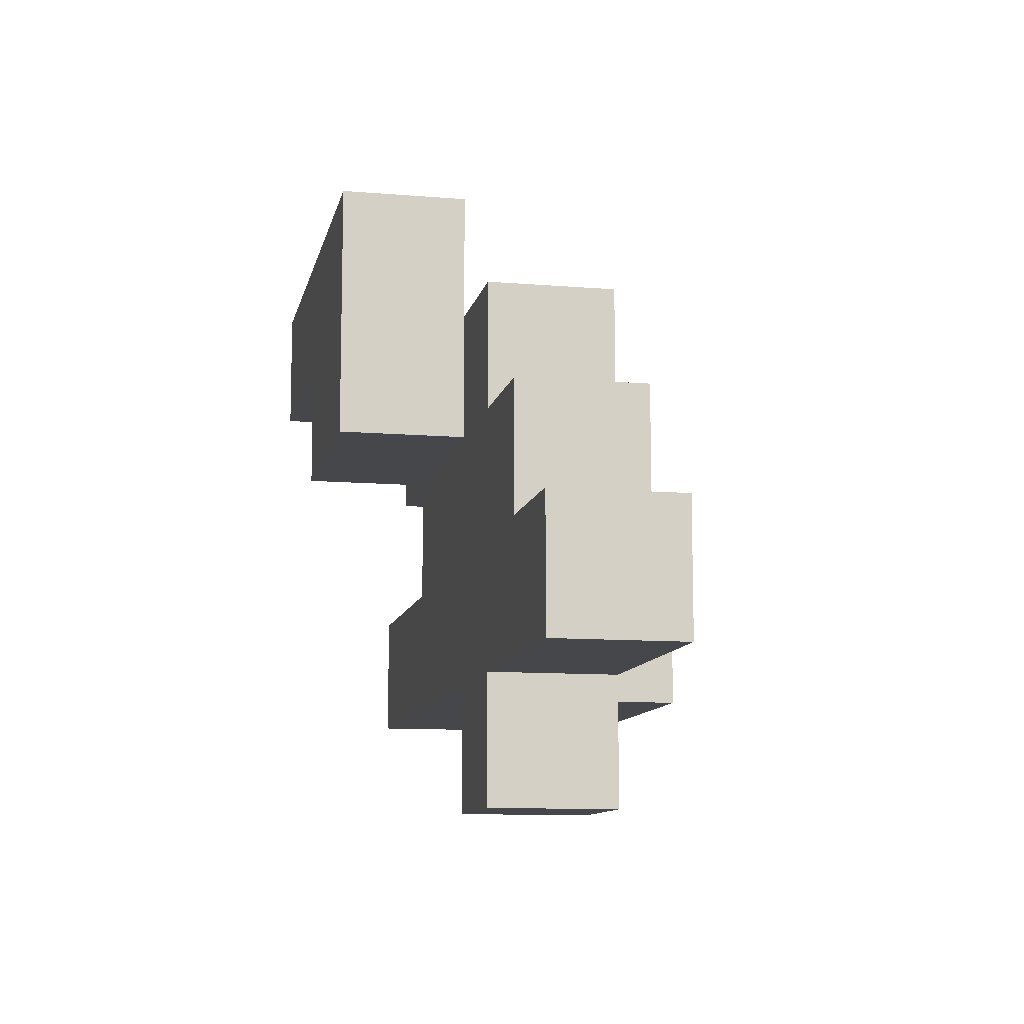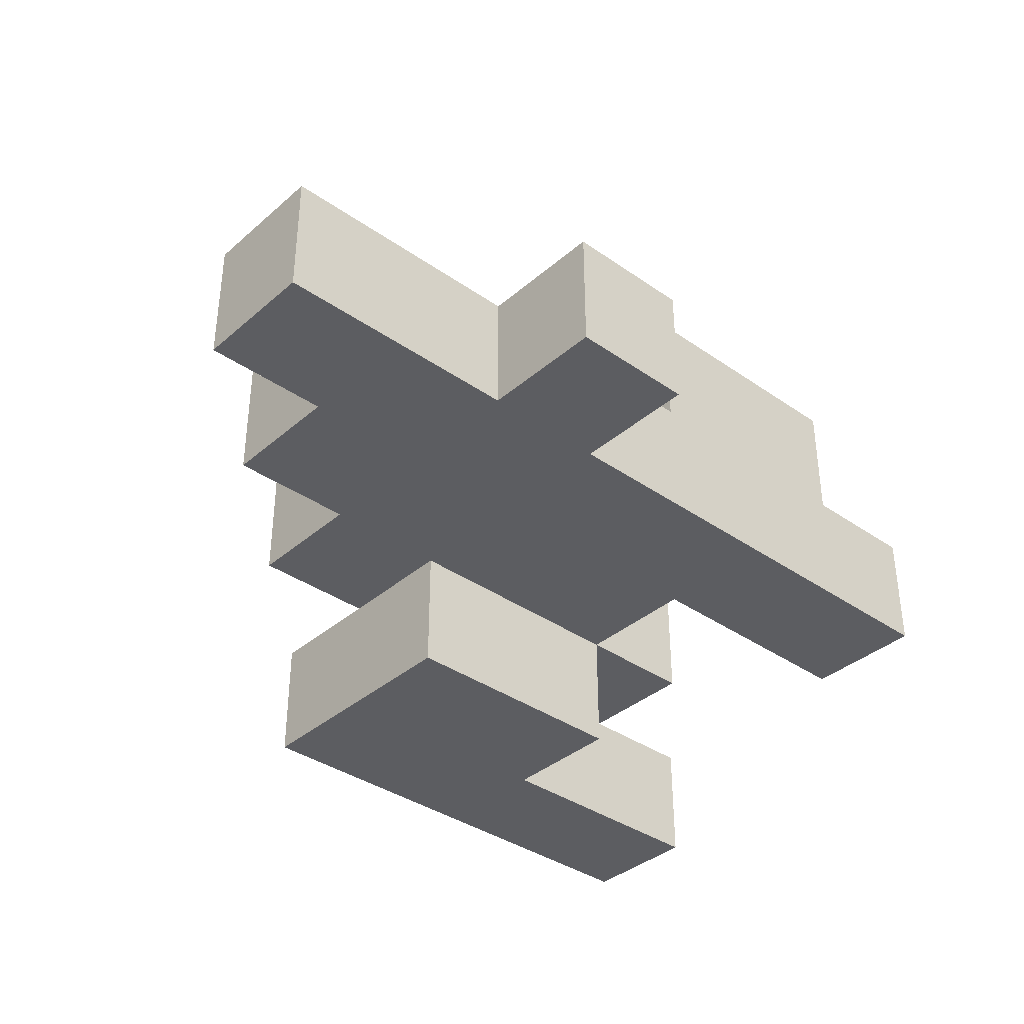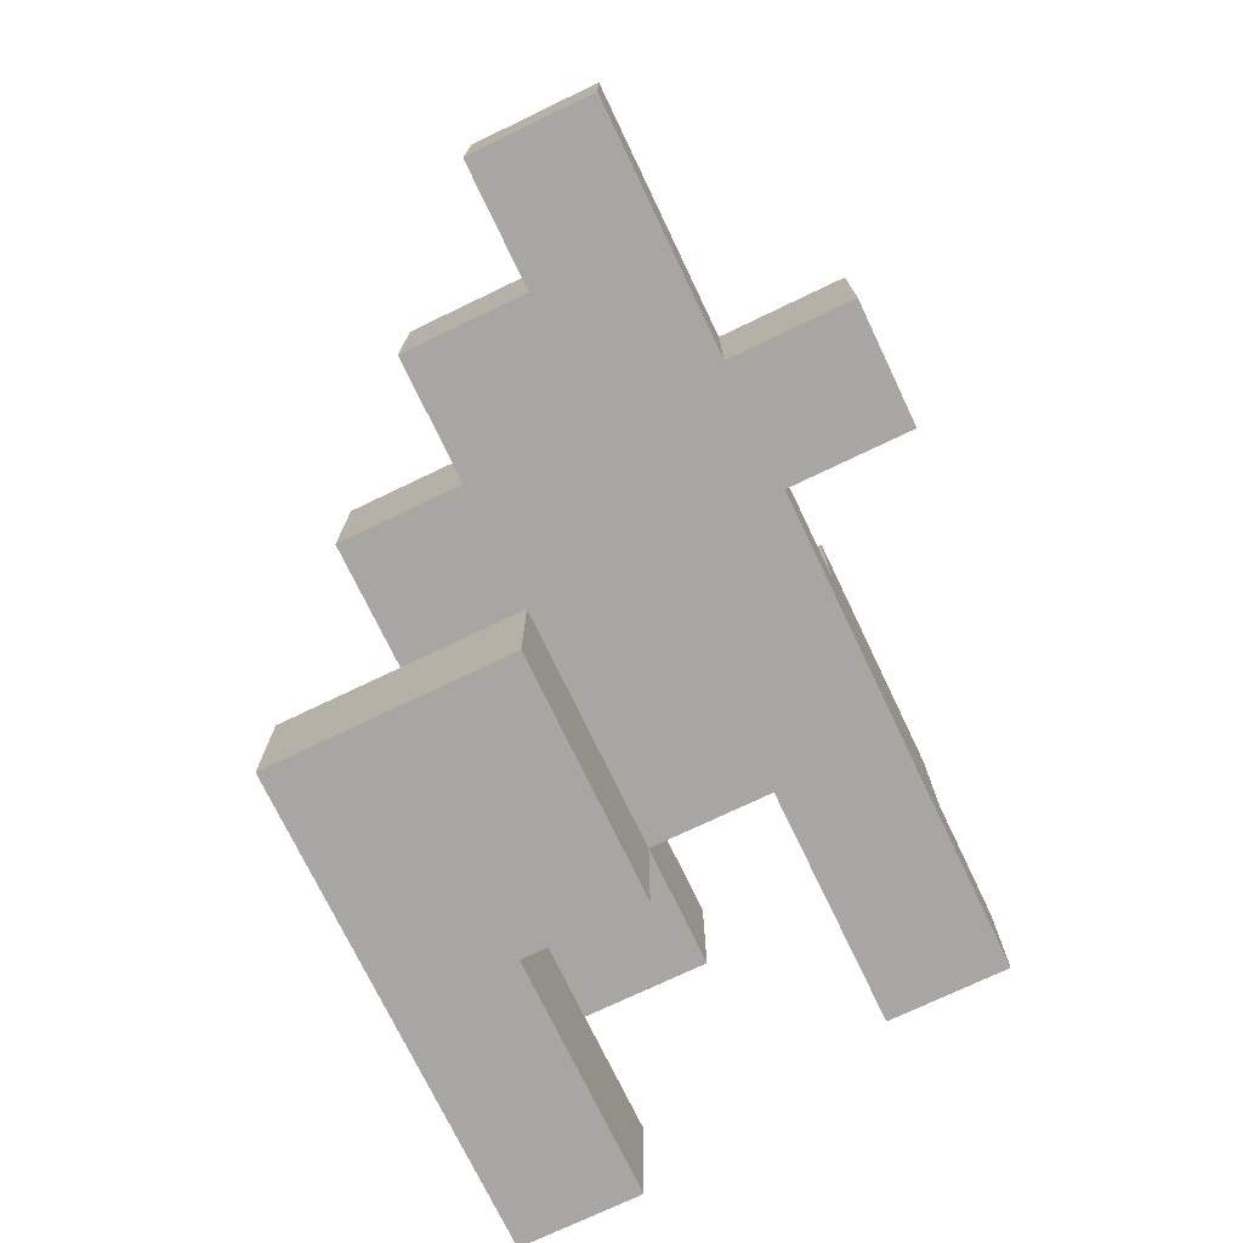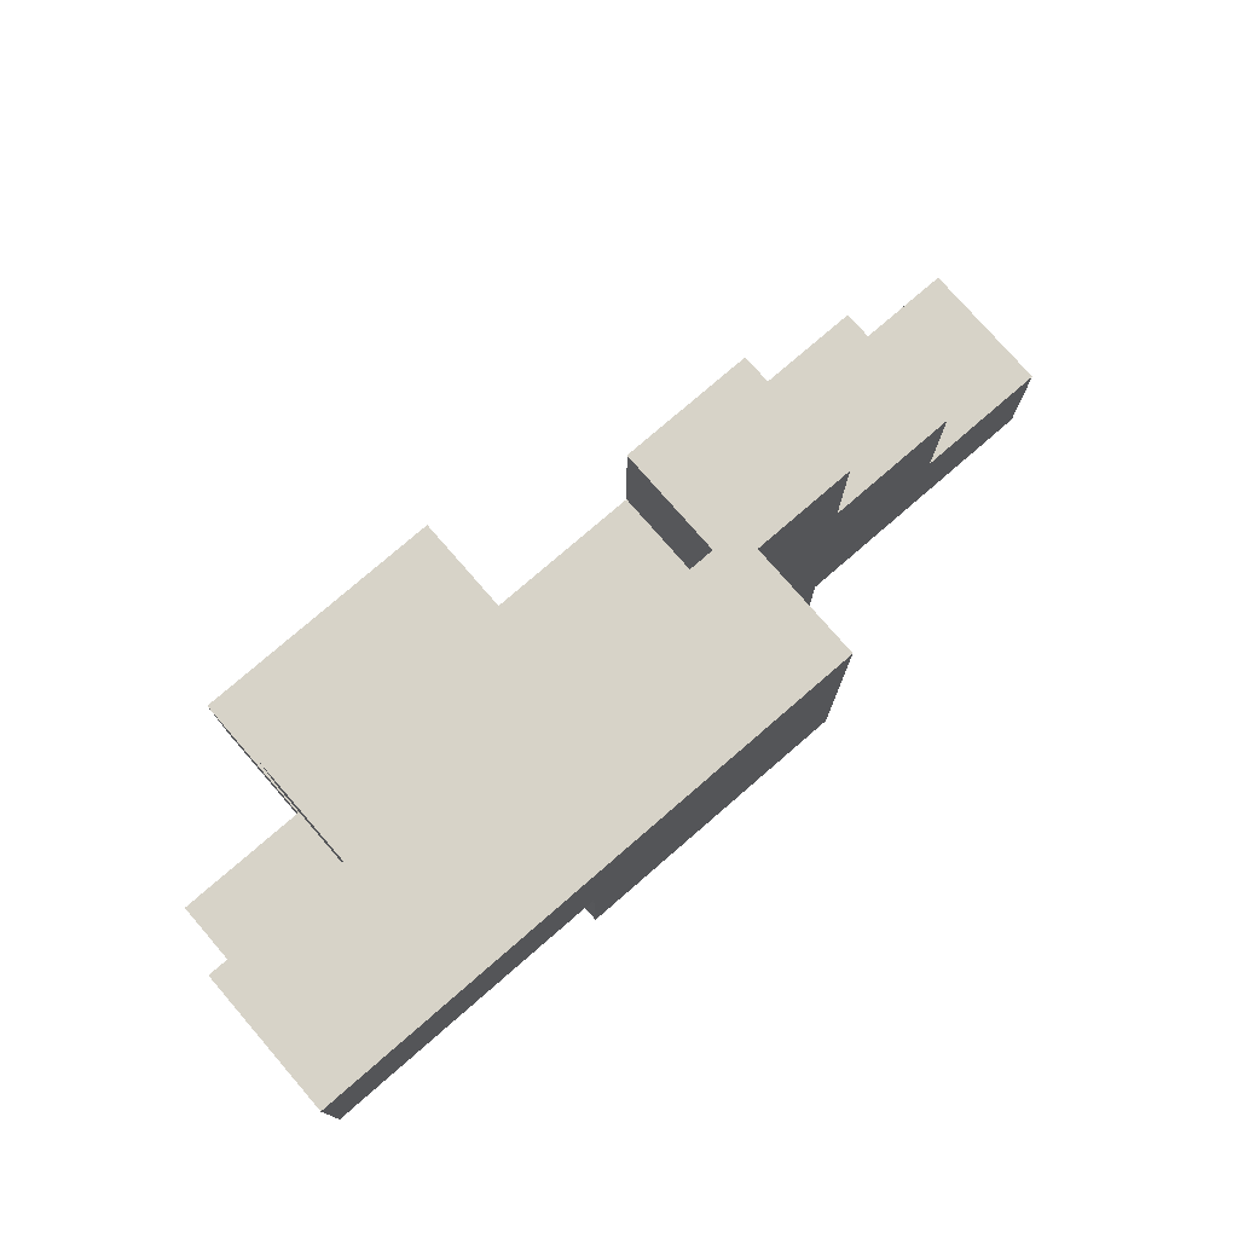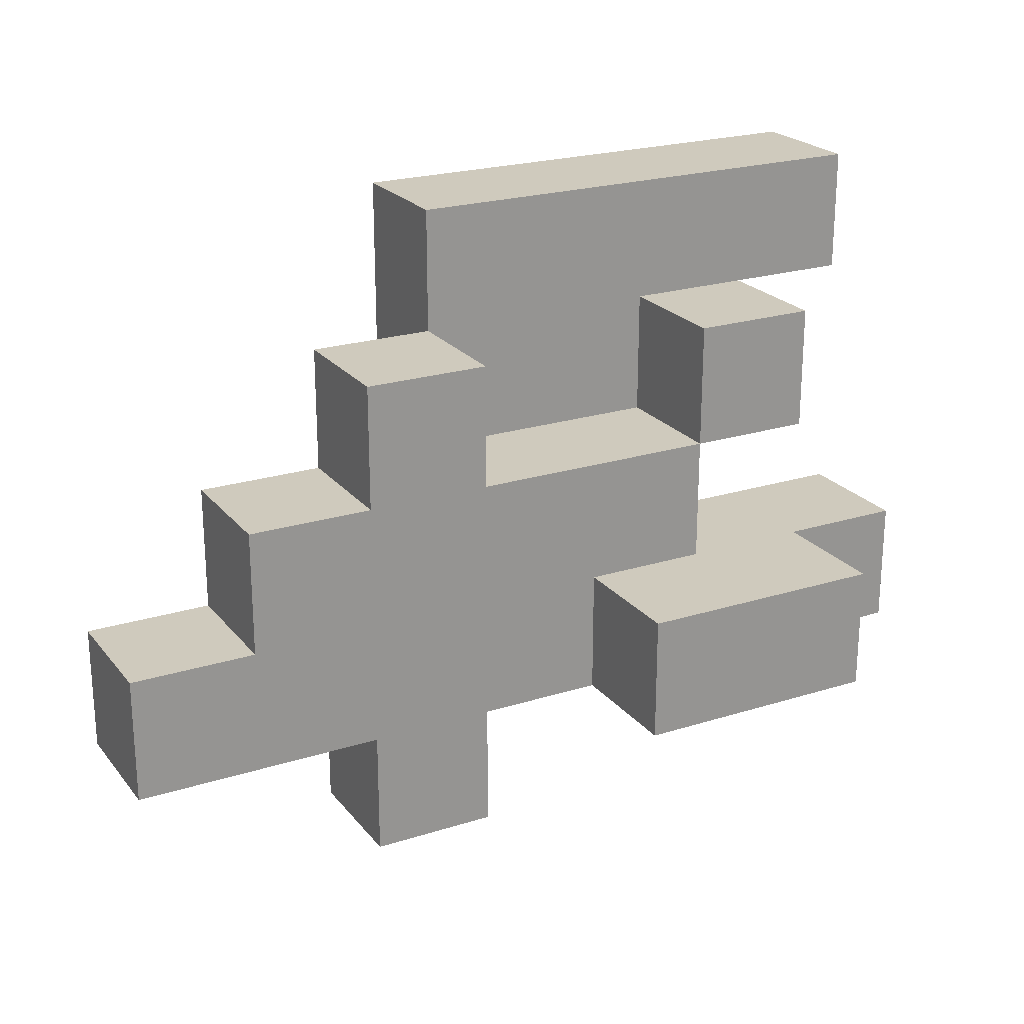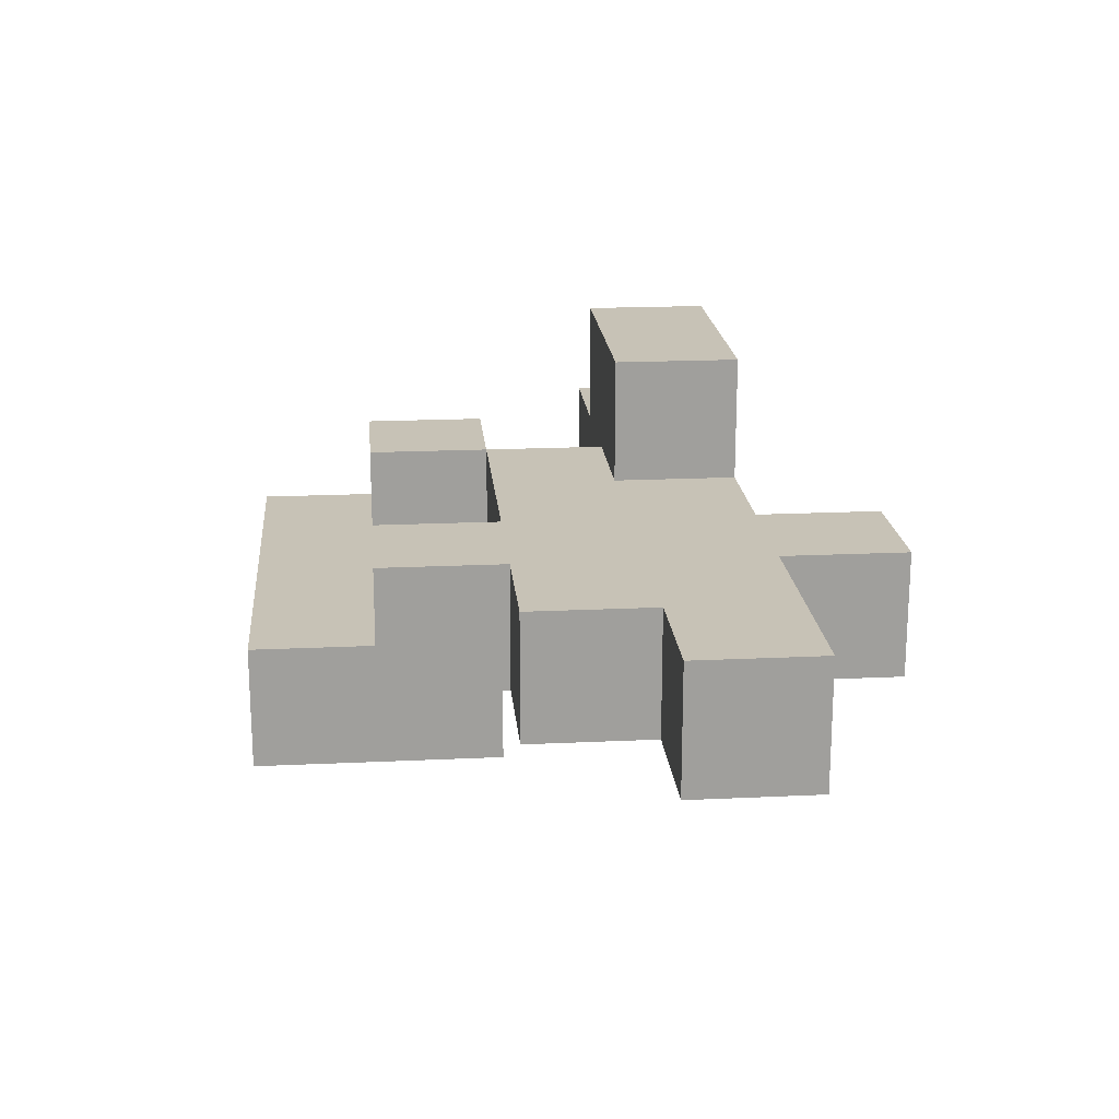
<metadata>
{"format":"obj","ext":"obj","renderer":"f3d","projection":"perspective","resolution":1024,"background":"white","views":[{"elev":-10.7,"azim":-101.7,"up":"+Y"},{"elev":-36.9,"azim":-42.0,"up":"+Z"},{"elev":-74.0,"azim":-64.4,"up":"+Z"},{"elev":76.5,"azim":139.1,"up":"+Y"},{"elev":22.8,"azim":-28.3,"up":"+Y"},{"elev":19.2,"azim":-95.1,"up":"+Z"}]}
</metadata>
<code>
o
v -0.4 2.1 -1.2
v -0.4 2.1 -1.3
v -0.4 2.2 -1.2
v -0.4 2.2 -1.3
v -0.3 2.2 -1.2
v -0.3 2.2 -1.3
v -0.3 2.3 -1.2
v -0.3 2.3 -1.3
v -0.2 2 -1.2
v -0.2 2 -1.3
v -0.2 2.1 -1.2
v -0.2 2.1 -1.3
v -0.2 2.3 -1.2
v -0.2 2.3 -1.3
v -0.2 2.4 -1.2
v -0.2 2.4 -1.3
v -0.1 2.3 -1.3
v -0.1 2.3 -1.4
v -0.1 2.4 -1.3
v -0.1 2.5 -1.3
v -0.1 2.5 -1.4
v 0 2.1 -1.1
v 0 2.1 -1.2
v 0 2.2 -1.1
v 0 2.2 -1.2
v 0.1 2.3 -1.2
v 0.1 2.3 -1.3
v 0.1 2.4 -1.2
v 0.1 2.4 -1.3
v -0.1 2 -1.2
v -0.1 2 -1.3
v -0.1 2.1 -1.2
v -0.1 2.1 -1.3
v -0.1 2.3 -1.2
v -0.1 2.3 -1.3
v -0.1 2.4 -1.2
v -0.1 2.4 -1.3
v 0.1 2.2 -1.2
v 0.1 2.2 -1.3
v 0.1 2.3 -1.2
v 0.1 2.3 -1.3
v 0.1 2.3 -1.4
v 0.1 2.4 -1.3
v 0.1 2.4 -1.4
v 0.2 2.1 -1.1
v 0.2 2.1 -1.2
v 0.2 2.2 -1.1
v 0.2 2.2 -1.2
v 0.2 2.3 -1.2
v 0.2 2.3 -1.3
v 0.2 2.4 -1.2
v 0.2 2.4 -1.3
v 0.3 2.1 -1.2
v 0.3 2.1 -1.3
v 0.3 2.2 -1.2
v 0.3 2.2 -1.3
v 0.3 2.4 -1.3
v 0.3 2.4 -1.4
v 0.3 2.5 -1.3
v 0.3 2.5 -1.4
v 0 2.1 -1.1
v 0 2.2 -1.1
v 0.2 2.1 -1.1
v 0.2 2.2 -1.1
v -0.4 2.1 -1.2
v -0.4 2.2 -1.2
v -0.3 2.2 -1.2
v -0.3 2.3 -1.2
v -0.2 2 -1.2
v -0.2 2.1 -1.2
v -0.2 2.3 -1.2
v -0.2 2.4 -1.2
v -0.1 2 -1.2
v -0.1 2.1 -1.2
v -0.1 2.3 -1.2
v -0.1 2.4 -1.2
v 0 2.1 -1.2
v 0 2.2 -1.2
v 0.1 2.2 -1.2
v 0.1 2.3 -1.2
v 0.1 2.4 -1.2
v 0.2 2.1 -1.2
v 0.2 2.2 -1.2
v 0.2 2.3 -1.2
v 0.2 2.4 -1.2
v 0.3 2.1 -1.2
v 0.3 2.2 -1.2
v -0.1 2.3 -1.3
v -0.1 2.4 -1.3
v -0.1 2.5 -1.3
v 0.1 2.3 -1.3
v 0.1 2.4 -1.3
v 0.2 2.4 -1.3
v 0.3 2.4 -1.3
v 0.3 2.5 -1.3
v -0.4 2.1 -1.3
v -0.4 2.2 -1.3
v -0.3 2.2 -1.3
v -0.3 2.3 -1.3
v -0.2 2 -1.3
v -0.2 2.1 -1.3
v -0.2 2.3 -1.3
v -0.2 2.4 -1.3
v -0.1 2 -1.3
v -0.1 2.1 -1.3
v -0.1 2.3 -1.3
v -0.1 2.4 -1.3
v 0.1 2.2 -1.3
v 0.1 2.3 -1.3
v 0.1 2.4 -1.3
v 0.2 2.3 -1.3
v 0.2 2.4 -1.3
v 0.3 2.1 -1.3
v 0.3 2.2 -1.3
v -0.1 2.3 -1.4
v -0.1 2.5 -1.4
v 0.1 2.3 -1.4
v 0.1 2.4 -1.4
v 0.3 2.4 -1.4
v 0.3 2.5 -1.4
v -0.2 2 -1.2
v -0.1 2 -1.2
v -0.2 2 -1.3
v -0.1 2 -1.3
v 0 2.1 -1.1
v 0.2 2.1 -1.1
v -0.4 2.1 -1.2
v -0.2 2.1 -1.2
v -0.1 2.1 -1.2
v 0 2.1 -1.2
v 0.2 2.1 -1.2
v 0.3 2.1 -1.2
v -0.4 2.1 -1.3
v -0.2 2.1 -1.3
v -0.1 2.1 -1.3
v 0.3 2.1 -1.3
v 0.1 2.3 -1.2
v 0.2 2.3 -1.2
v -0.1 2.3 -1.3
v 0.1 2.3 -1.3
v 0.2 2.3 -1.3
v -0.1 2.3 -1.4
v 0.1 2.3 -1.4
v 0.1 2.4 -1.3
v 0.2 2.4 -1.3
v 0.3 2.4 -1.3
v 0.1 2.4 -1.4
v 0.3 2.4 -1.4
v 0 2.2 -1.1
v 0.2 2.2 -1.1
v -0.4 2.2 -1.2
v -0.3 2.2 -1.2
v 0 2.2 -1.2
v 0.1 2.2 -1.2
v 0.2 2.2 -1.2
v 0.3 2.2 -1.2
v -0.4 2.2 -1.3
v -0.3 2.2 -1.3
v 0.1 2.2 -1.3
v 0.3 2.2 -1.3
v -0.3 2.3 -1.2
v -0.2 2.3 -1.2
v -0.1 2.3 -1.2
v 0.1 2.3 -1.2
v -0.3 2.3 -1.3
v -0.2 2.3 -1.3
v -0.1 2.3 -1.3
v 0.1 2.3 -1.3
v -0.2 2.4 -1.2
v -0.1 2.4 -1.2
v 0.1 2.4 -1.2
v 0.2 2.4 -1.2
v -0.2 2.4 -1.3
v -0.1 2.4 -1.3
v 0.1 2.4 -1.3
v 0.2 2.4 -1.3
v -0.1 2.5 -1.3
v 0.3 2.5 -1.3
v -0.1 2.5 -1.4
v 0.3 2.5 -1.4
f 3 2 1
f 4 2 3
f 7 6 5
f 8 6 7
f 11 10 9
f 12 10 11
f 15 14 13
f 16 14 15
f 19 18 17
f 20 18 19
f 21 18 20
f 24 23 22
f 25 23 24
f 28 27 26
f 29 27 28
f 30 31 32
f 32 31 33
f 34 35 36
f 36 35 37
f 38 39 40
f 40 39 41
f 41 42 43
f 43 42 44
f 45 46 47
f 47 46 48
f 49 50 51
f 51 50 52
f 53 54 55
f 55 54 56
f 57 58 59
f 59 58 60
f 63 62 61
f 64 62 63
f 67 66 65
f 70 67 65
f 71 68 67
f 73 70 69
f 74 67 70
f 74 70 73
f 75 72 71
f 75 71 67
f 76 72 75
f 77 67 74
f 78 75 67
f 78 67 77
f 79 75 78
f 80 75 79
f 84 81 80
f 85 81 84
f 86 83 82
f 87 83 86
f 91 89 88
f 91 90 89
f 92 90 91
f 93 90 92
f 94 90 93
f 95 90 94
f 96 97 98
f 96 98 101
f 98 99 102
f 100 101 104
f 101 98 105
f 104 101 105
f 102 103 106
f 98 102 106
f 106 103 107
f 105 98 108
f 98 106 108
f 108 106 109
f 109 110 111
f 111 110 112
f 105 108 113
f 113 108 114
f 115 116 117
f 117 116 118
f 118 116 119
f 119 116 120
f 123 122 121
f 124 122 123
f 130 126 125
f 131 126 130
f 133 128 127
f 134 128 133
f 135 132 131
f 135 130 129
f 135 131 130
f 136 132 135
f 140 138 137
f 141 138 140
f 142 140 139
f 143 140 142
f 147 145 144
f 147 146 145
f 148 146 147
f 149 150 153
f 153 150 154
f 154 150 155
f 151 152 157
f 157 152 158
f 155 156 159
f 154 155 159
f 159 156 160
f 161 162 165
f 165 162 166
f 163 164 167
f 167 164 168
f 169 170 173
f 173 170 174
f 171 172 175
f 175 172 176
f 177 178 179
f 179 178 180

</code>
